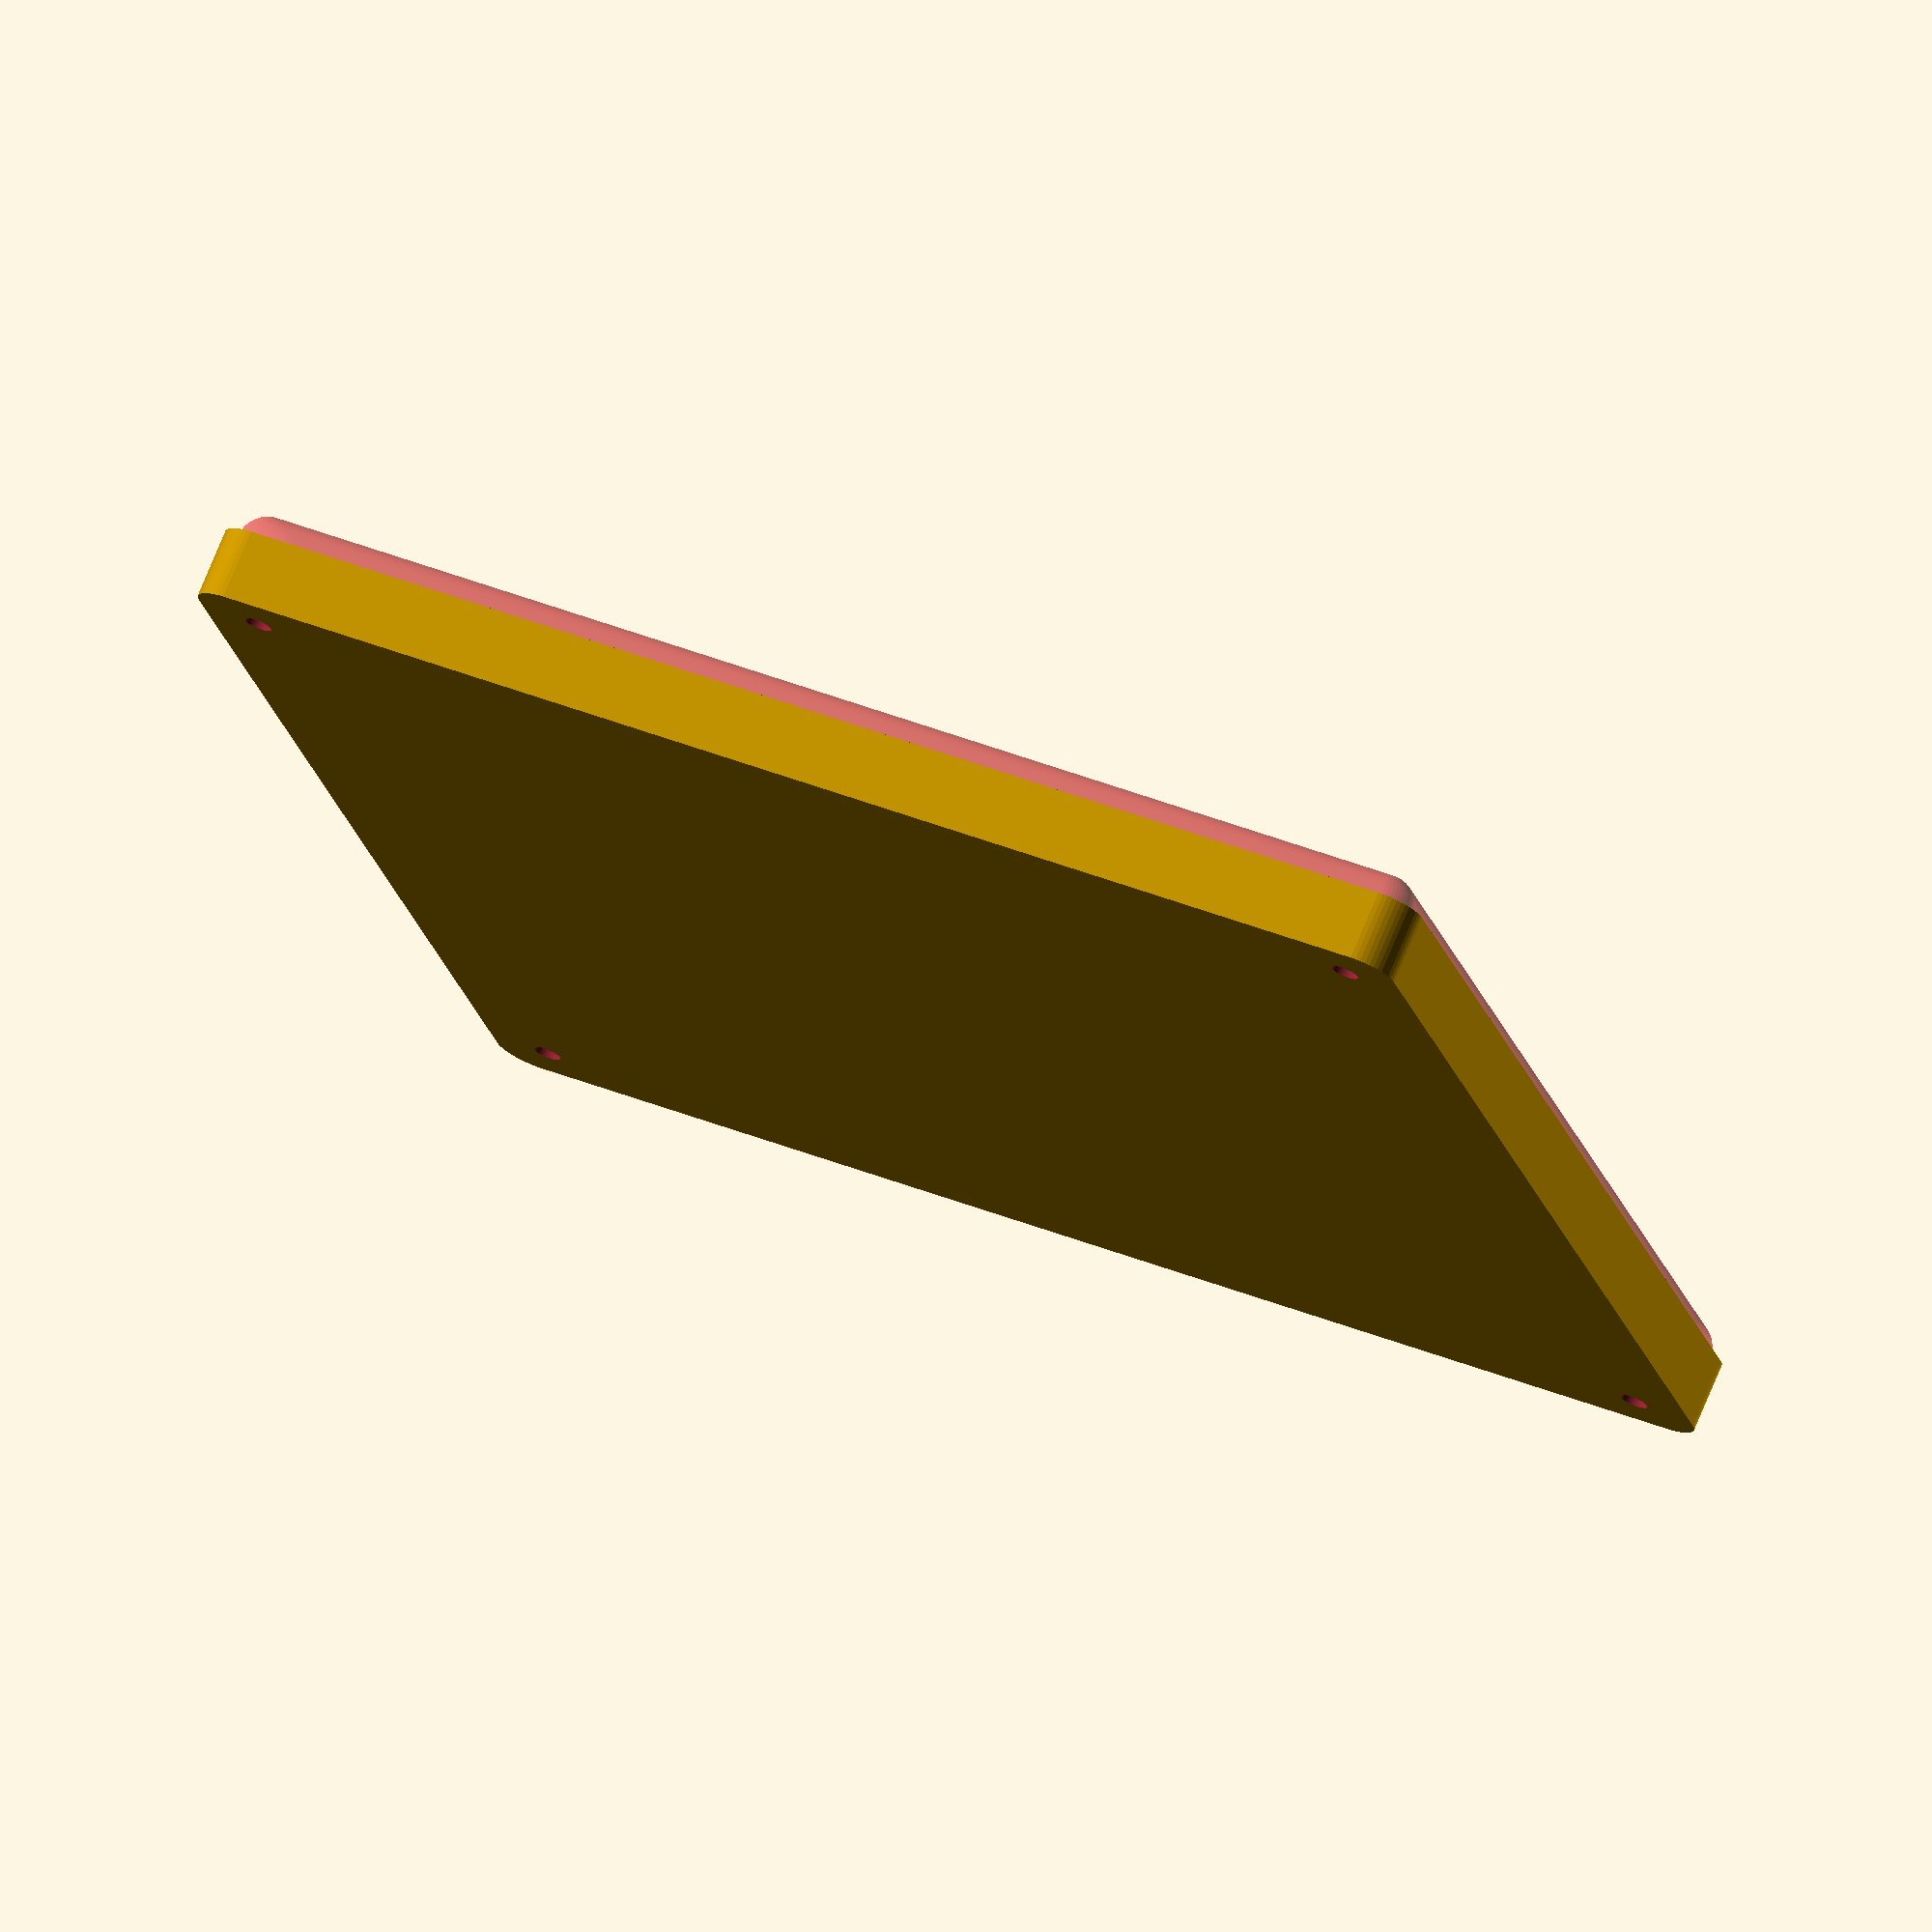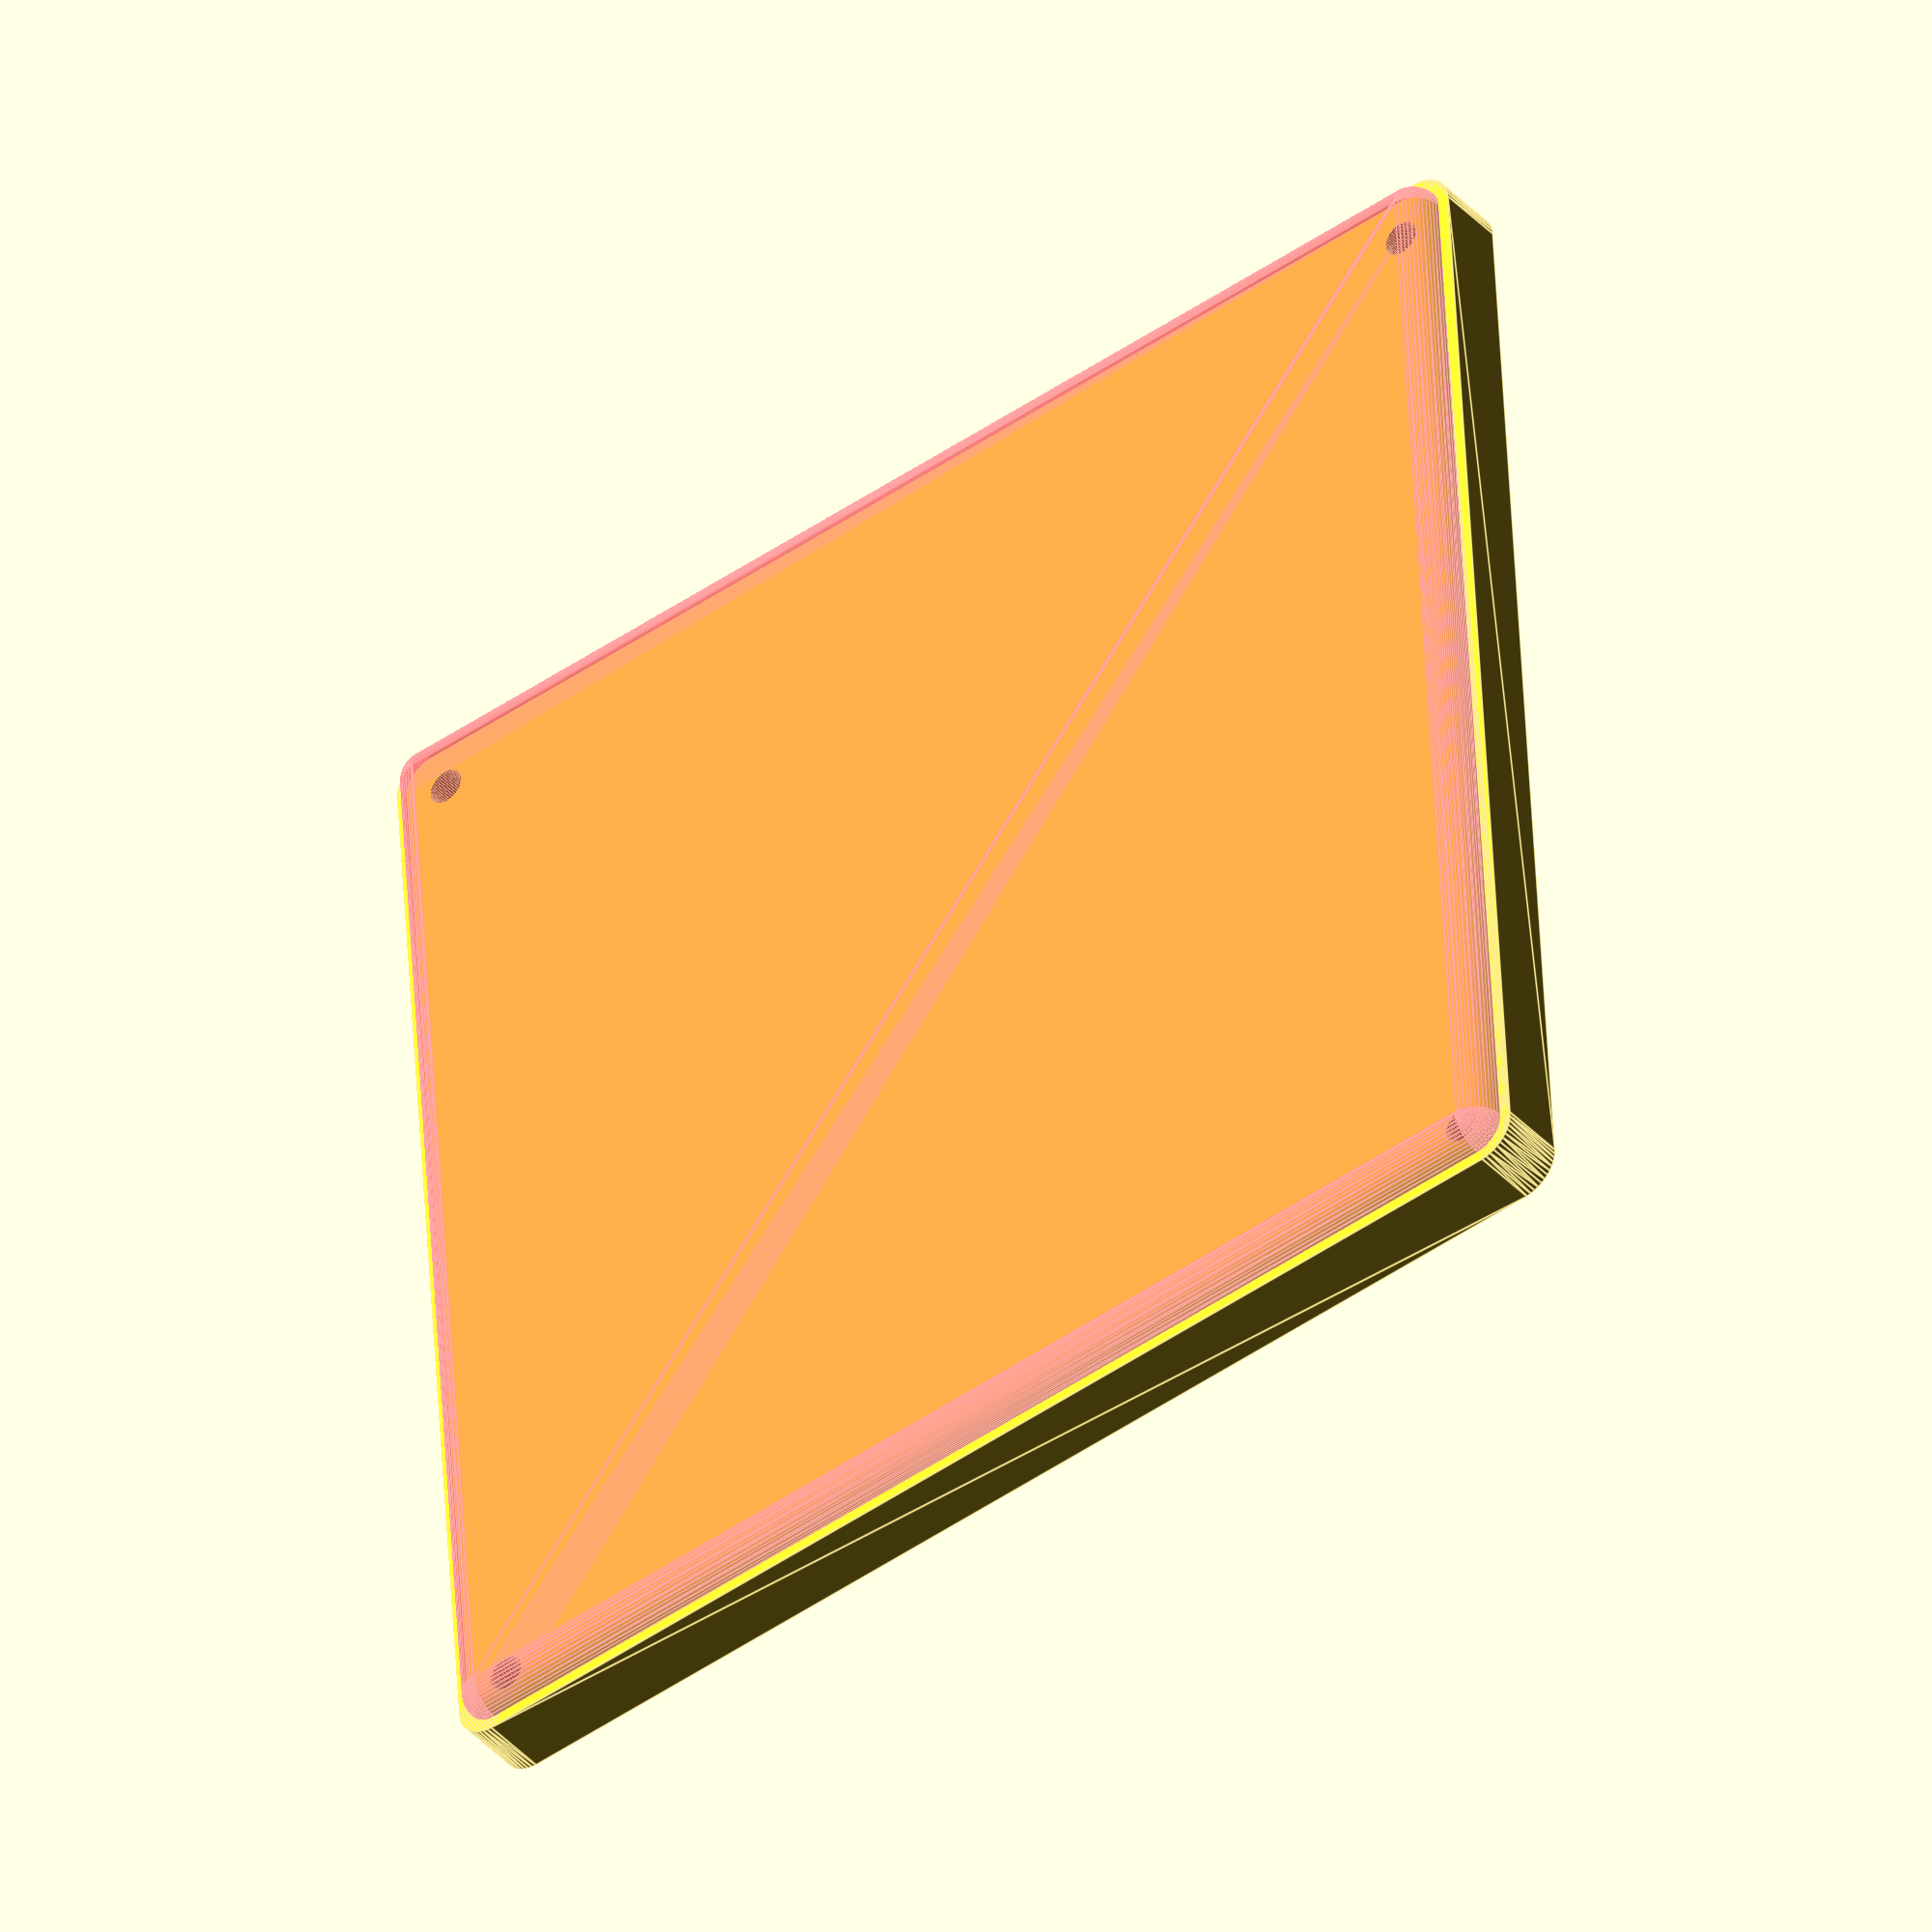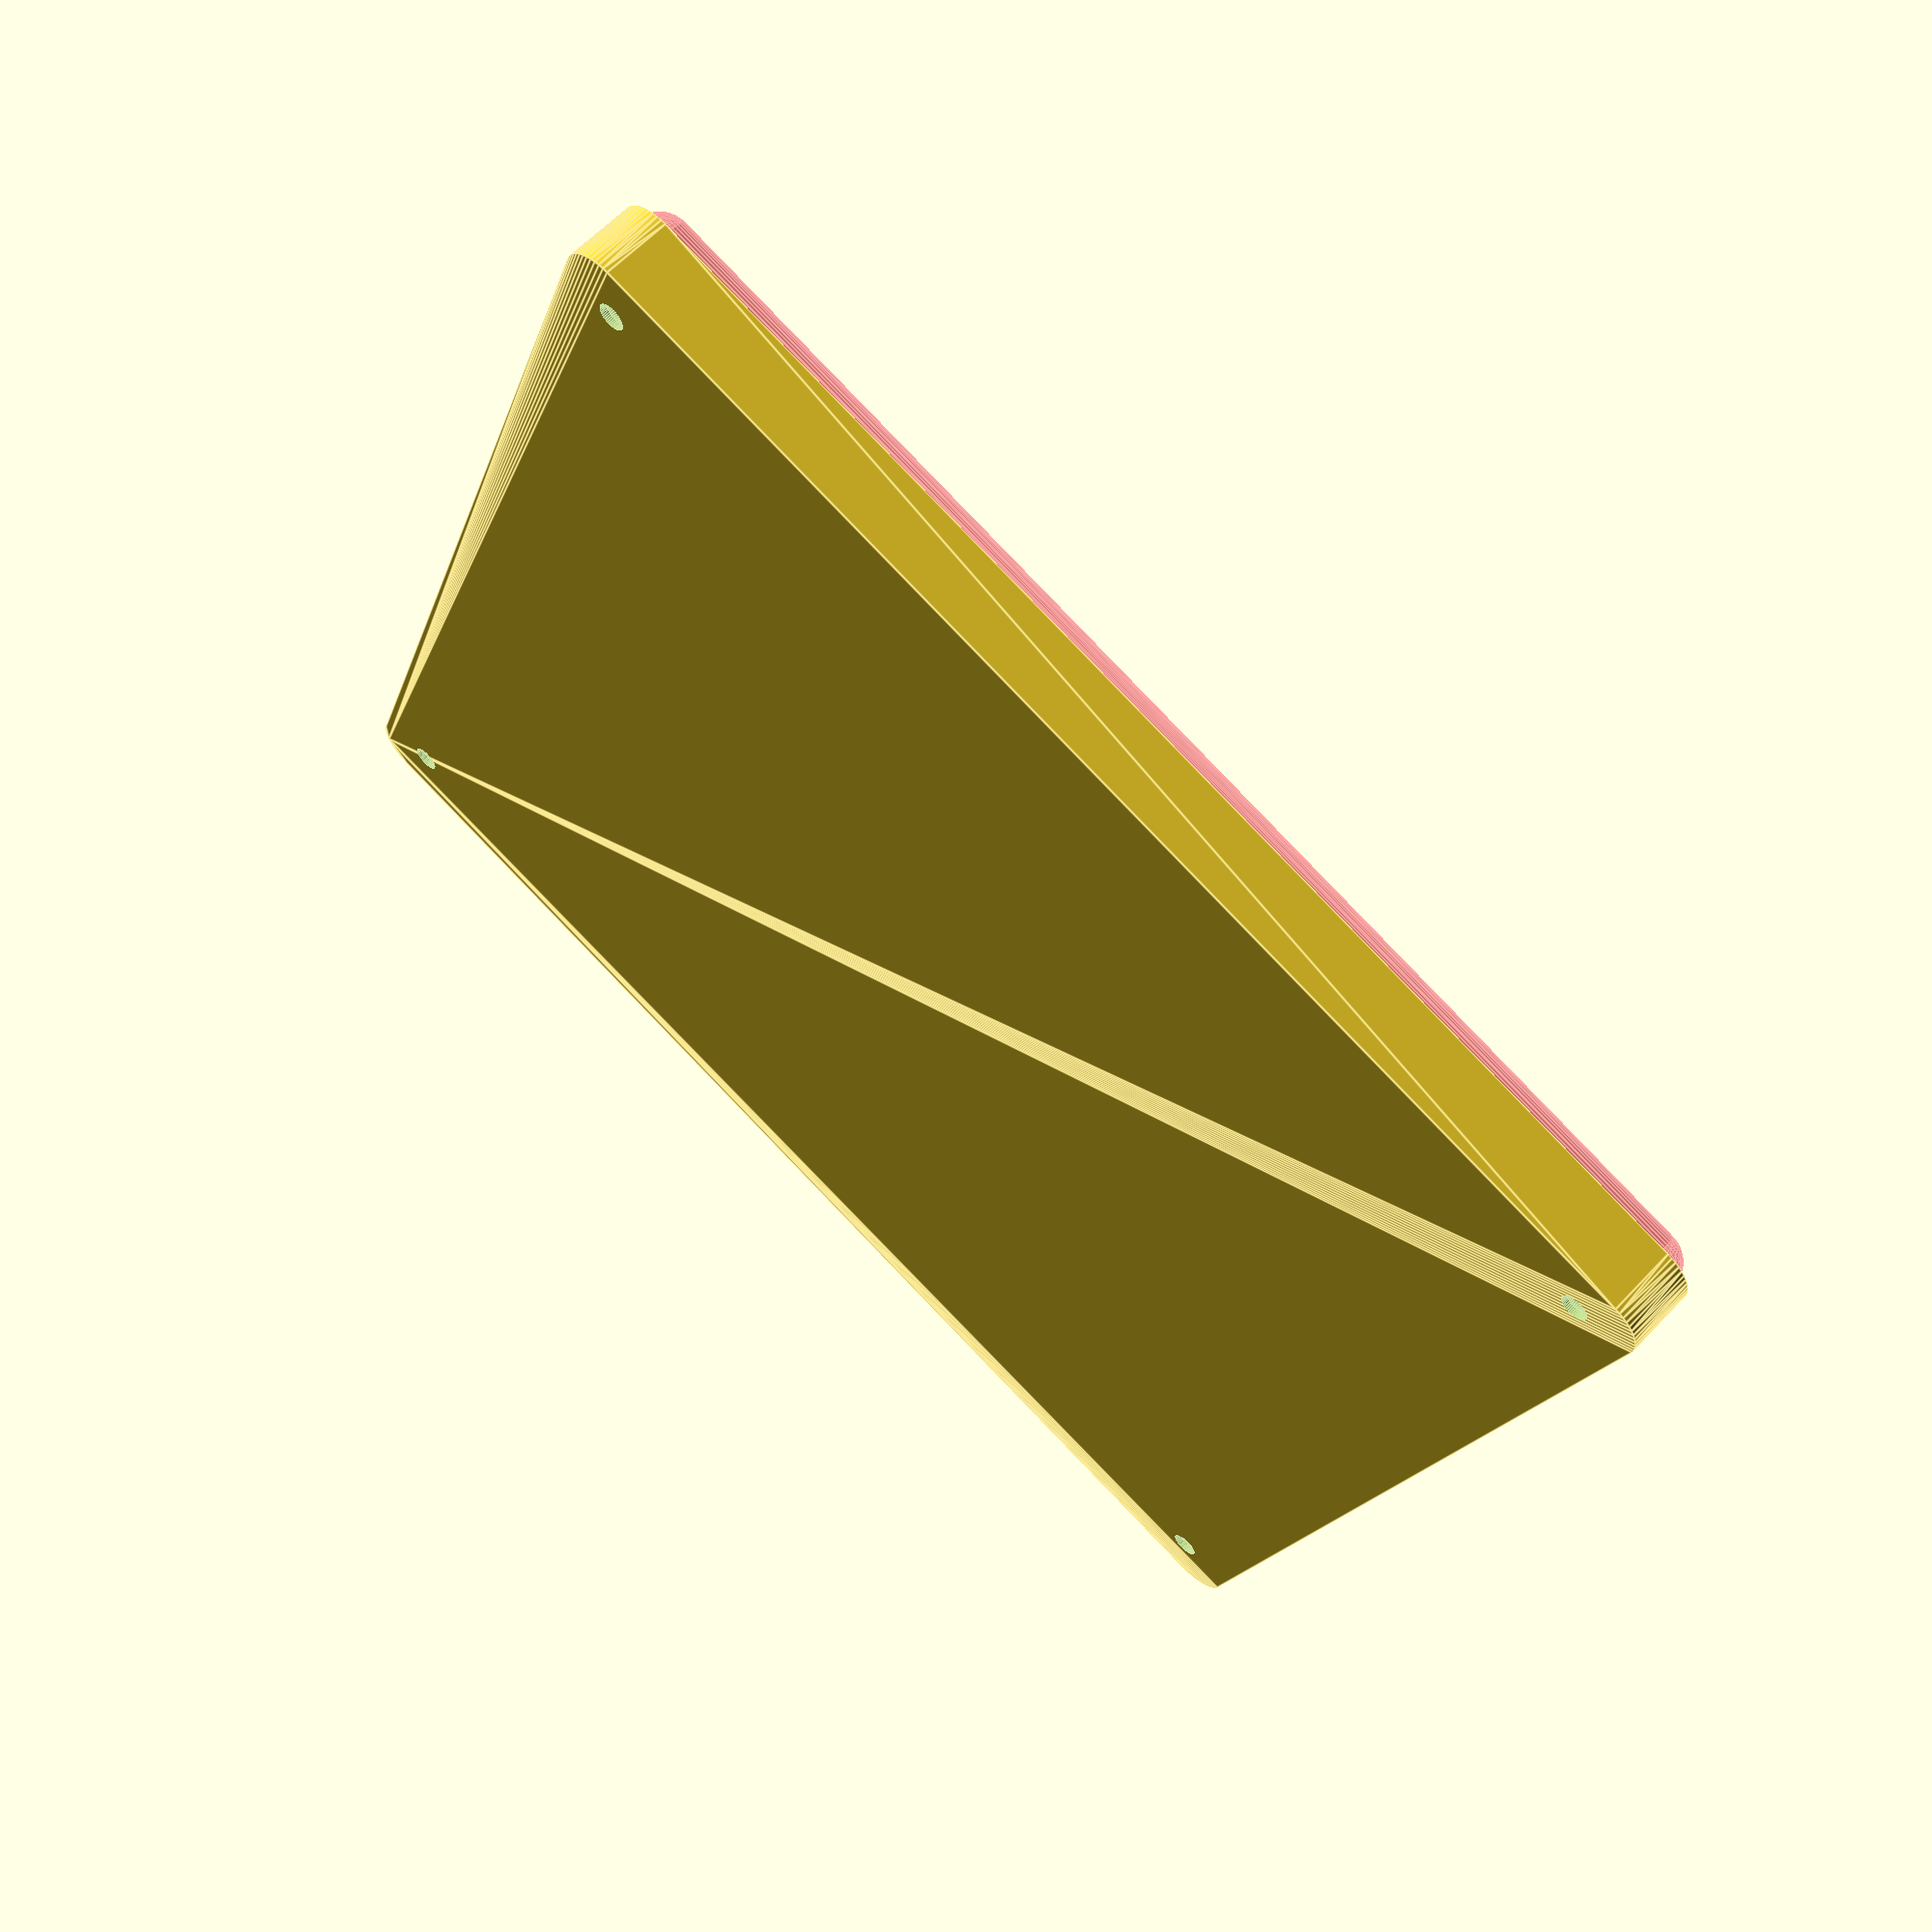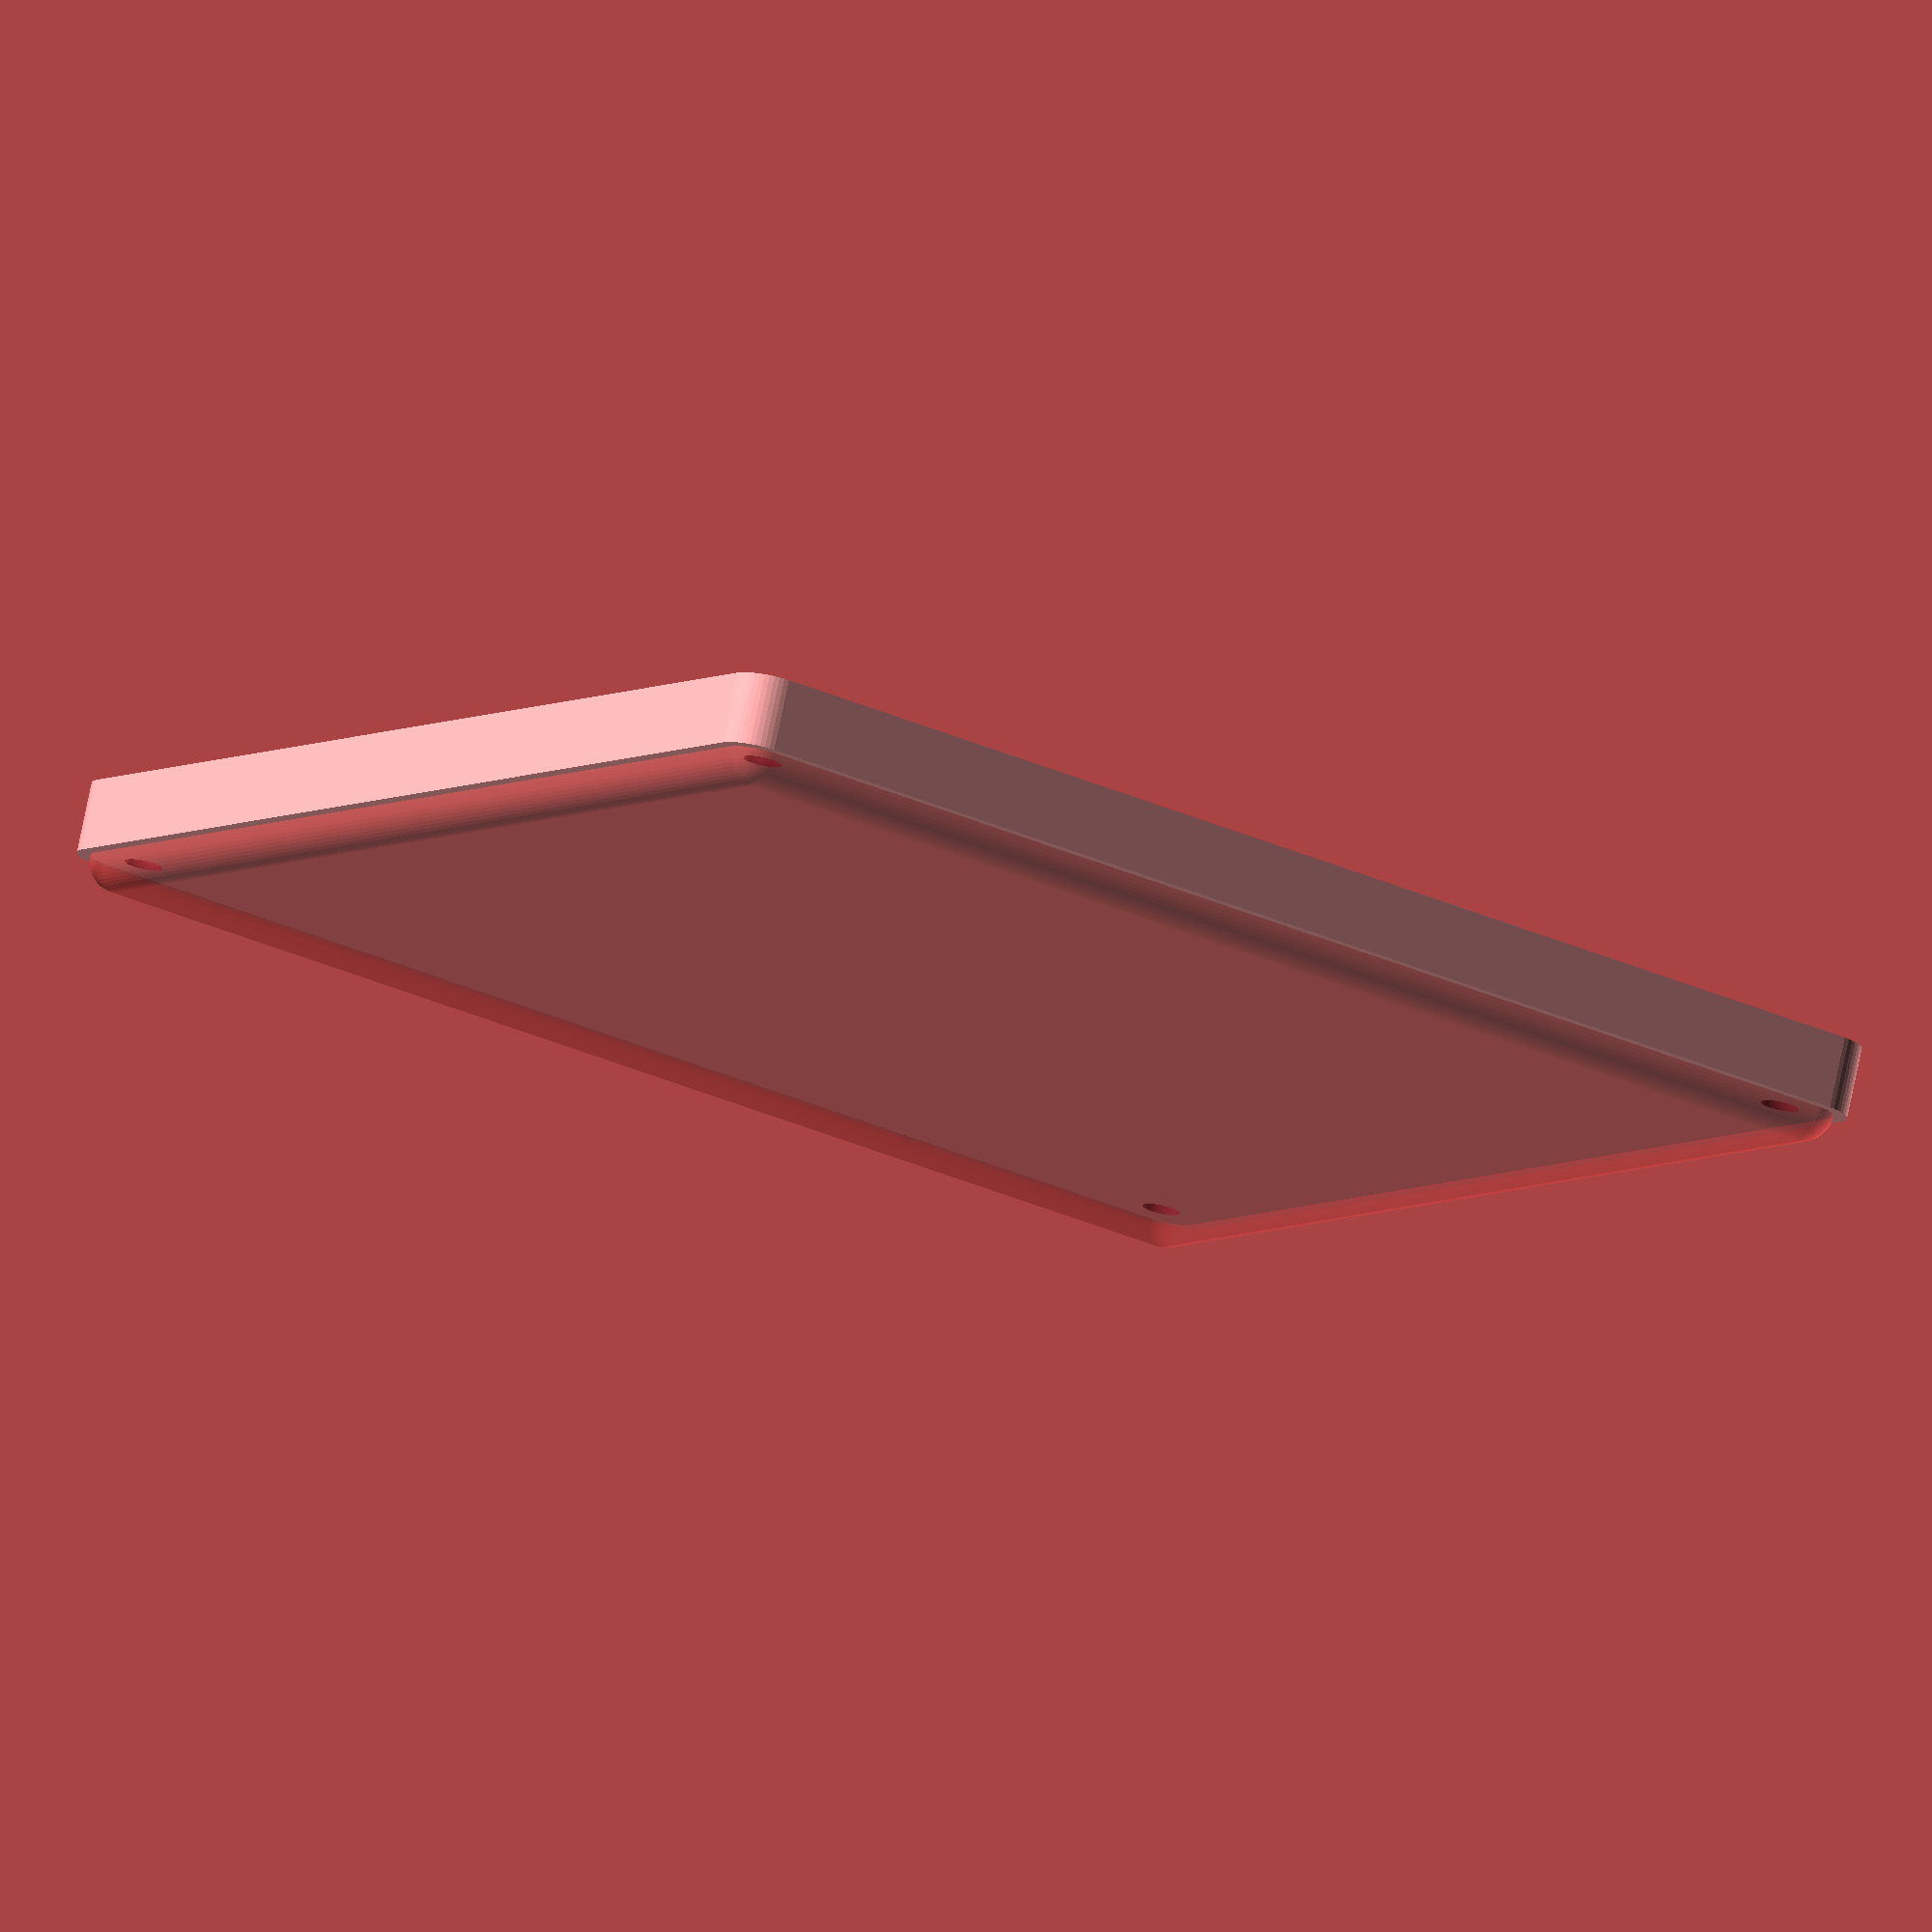
<openscad>
$fn = 50;


difference() {
	union() {
		hull() {
			translate(v = [-77.5000000000, 77.5000000000, 0]) {
				cylinder(h = 9, r = 5);
			}
			translate(v = [77.5000000000, 77.5000000000, 0]) {
				cylinder(h = 9, r = 5);
			}
			translate(v = [-77.5000000000, -77.5000000000, 0]) {
				cylinder(h = 9, r = 5);
			}
			translate(v = [77.5000000000, -77.5000000000, 0]) {
				cylinder(h = 9, r = 5);
			}
		}
	}
	union() {
		translate(v = [-75.0000000000, -75.0000000000, 2]) {
			rotate(a = [0, 0, 0]) {
				difference() {
					union() {
						translate(v = [0, 0, -1.7000000000]) {
							cylinder(h = 1.7000000000, r1 = 1.5000000000, r2 = 2.4000000000);
						}
						cylinder(h = 250, r = 2.4000000000);
						translate(v = [0, 0, -6.0000000000]) {
							cylinder(h = 6, r = 1.5000000000);
						}
						translate(v = [0, 0, -6.0000000000]) {
							cylinder(h = 6, r = 1.8000000000);
						}
						translate(v = [0, 0, -6.0000000000]) {
							cylinder(h = 6, r = 1.5000000000);
						}
					}
					union();
				}
			}
		}
		translate(v = [75.0000000000, -75.0000000000, 2]) {
			rotate(a = [0, 0, 0]) {
				difference() {
					union() {
						translate(v = [0, 0, -1.7000000000]) {
							cylinder(h = 1.7000000000, r1 = 1.5000000000, r2 = 2.4000000000);
						}
						cylinder(h = 250, r = 2.4000000000);
						translate(v = [0, 0, -6.0000000000]) {
							cylinder(h = 6, r = 1.5000000000);
						}
						translate(v = [0, 0, -6.0000000000]) {
							cylinder(h = 6, r = 1.8000000000);
						}
						translate(v = [0, 0, -6.0000000000]) {
							cylinder(h = 6, r = 1.5000000000);
						}
					}
					union();
				}
			}
		}
		translate(v = [-75.0000000000, 75.0000000000, 2]) {
			rotate(a = [0, 0, 0]) {
				difference() {
					union() {
						translate(v = [0, 0, -1.7000000000]) {
							cylinder(h = 1.7000000000, r1 = 1.5000000000, r2 = 2.4000000000);
						}
						cylinder(h = 250, r = 2.4000000000);
						translate(v = [0, 0, -6.0000000000]) {
							cylinder(h = 6, r = 1.5000000000);
						}
						translate(v = [0, 0, -6.0000000000]) {
							cylinder(h = 6, r = 1.8000000000);
						}
						translate(v = [0, 0, -6.0000000000]) {
							cylinder(h = 6, r = 1.5000000000);
						}
					}
					union();
				}
			}
		}
		translate(v = [75.0000000000, 75.0000000000, 2]) {
			rotate(a = [0, 0, 0]) {
				difference() {
					union() {
						translate(v = [0, 0, -1.7000000000]) {
							cylinder(h = 1.7000000000, r1 = 1.5000000000, r2 = 2.4000000000);
						}
						cylinder(h = 250, r = 2.4000000000);
						translate(v = [0, 0, -6.0000000000]) {
							cylinder(h = 6, r = 1.5000000000);
						}
						translate(v = [0, 0, -6.0000000000]) {
							cylinder(h = 6, r = 1.8000000000);
						}
						translate(v = [0, 0, -6.0000000000]) {
							cylinder(h = 6, r = 1.5000000000);
						}
					}
					union();
				}
			}
		}
		translate(v = [0, 0, 3]) {
			#hull() {
				union() {
					translate(v = [-77.0000000000, 77.0000000000, 4]) {
						cylinder(h = 2, r = 4);
					}
					translate(v = [-77.0000000000, 77.0000000000, 4]) {
						sphere(r = 4);
					}
					translate(v = [-77.0000000000, 77.0000000000, 6]) {
						sphere(r = 4);
					}
				}
				union() {
					translate(v = [77.0000000000, 77.0000000000, 4]) {
						cylinder(h = 2, r = 4);
					}
					translate(v = [77.0000000000, 77.0000000000, 4]) {
						sphere(r = 4);
					}
					translate(v = [77.0000000000, 77.0000000000, 6]) {
						sphere(r = 4);
					}
				}
				union() {
					translate(v = [-77.0000000000, -77.0000000000, 4]) {
						cylinder(h = 2, r = 4);
					}
					translate(v = [-77.0000000000, -77.0000000000, 4]) {
						sphere(r = 4);
					}
					translate(v = [-77.0000000000, -77.0000000000, 6]) {
						sphere(r = 4);
					}
				}
				union() {
					translate(v = [77.0000000000, -77.0000000000, 4]) {
						cylinder(h = 2, r = 4);
					}
					translate(v = [77.0000000000, -77.0000000000, 4]) {
						sphere(r = 4);
					}
					translate(v = [77.0000000000, -77.0000000000, 6]) {
						sphere(r = 4);
					}
				}
			}
		}
	}
}
</openscad>
<views>
elev=105.5 azim=14.9 roll=337.6 proj=o view=solid
elev=40.9 azim=356.4 roll=38.1 proj=o view=edges
elev=119.9 azim=251.1 roll=317.3 proj=p view=edges
elev=102.7 azim=211.3 roll=168.3 proj=o view=wireframe
</views>
